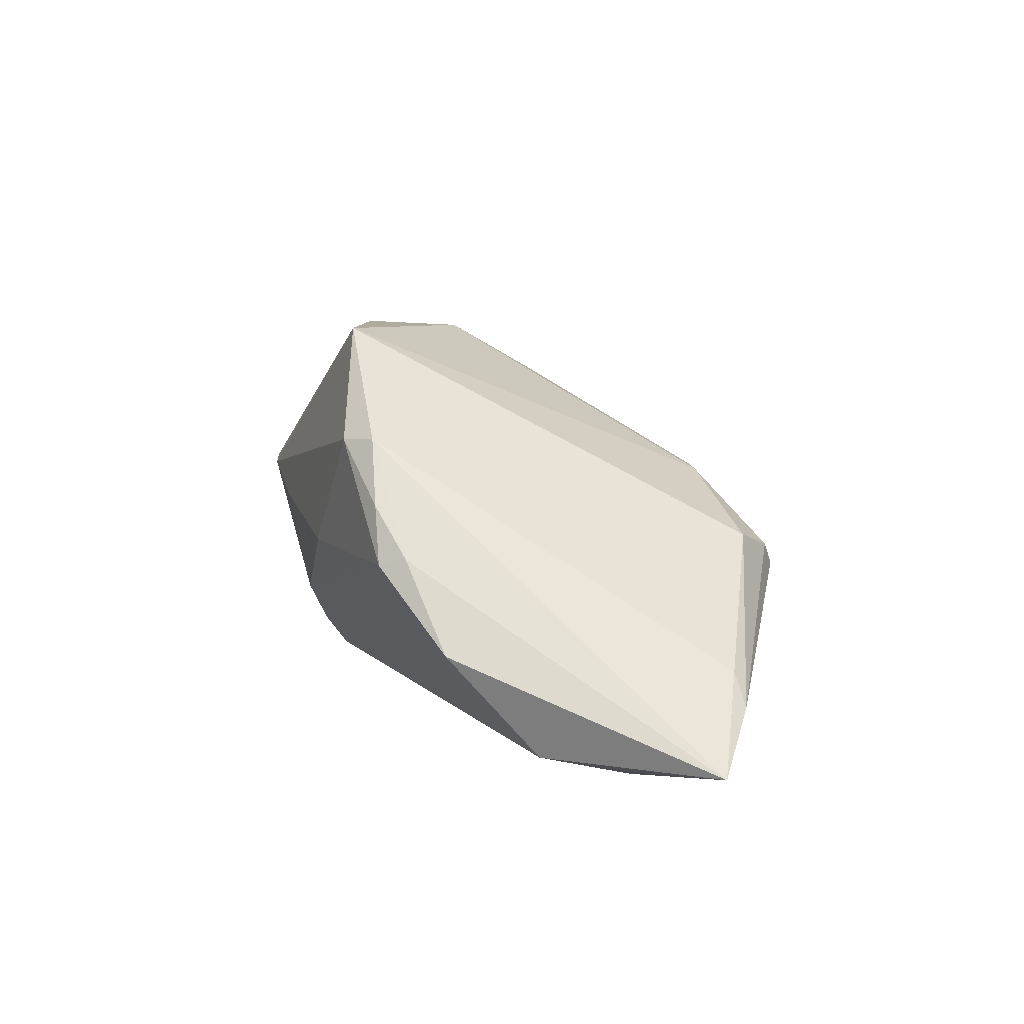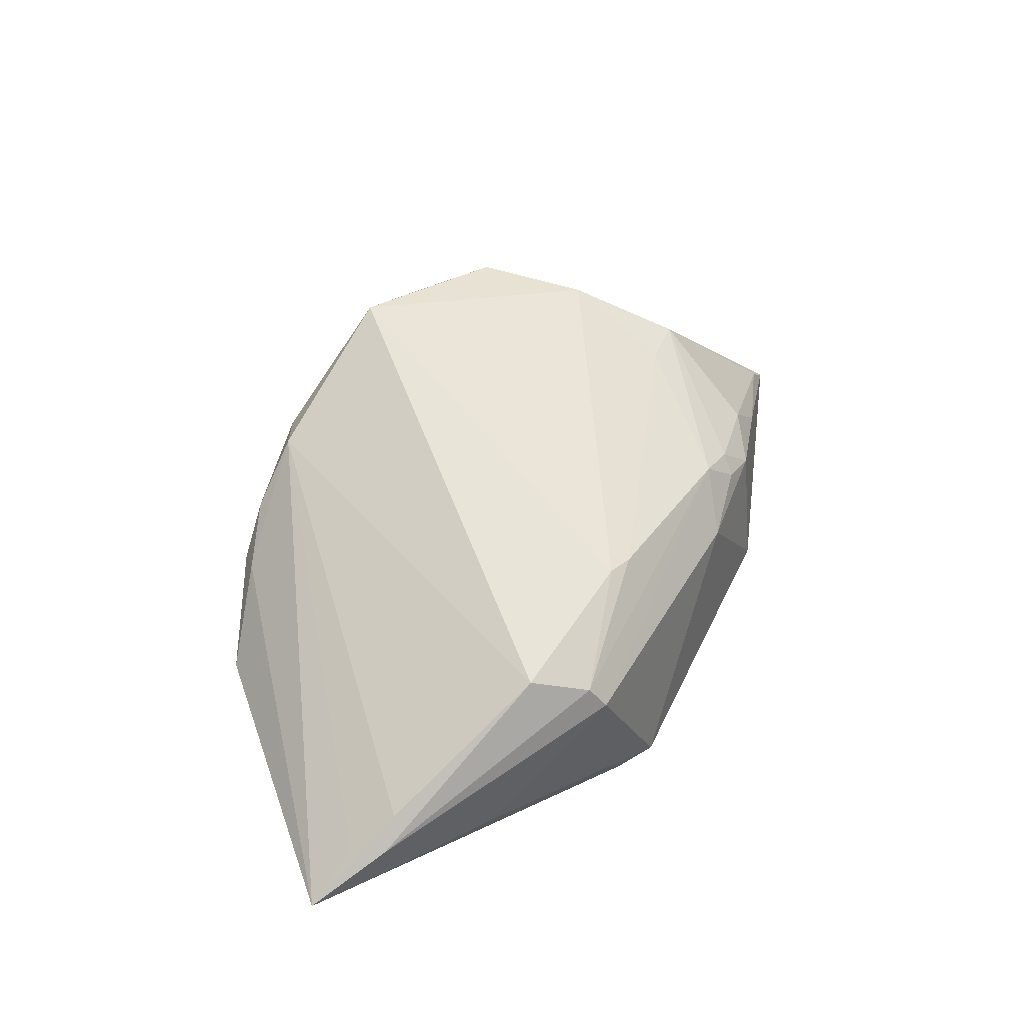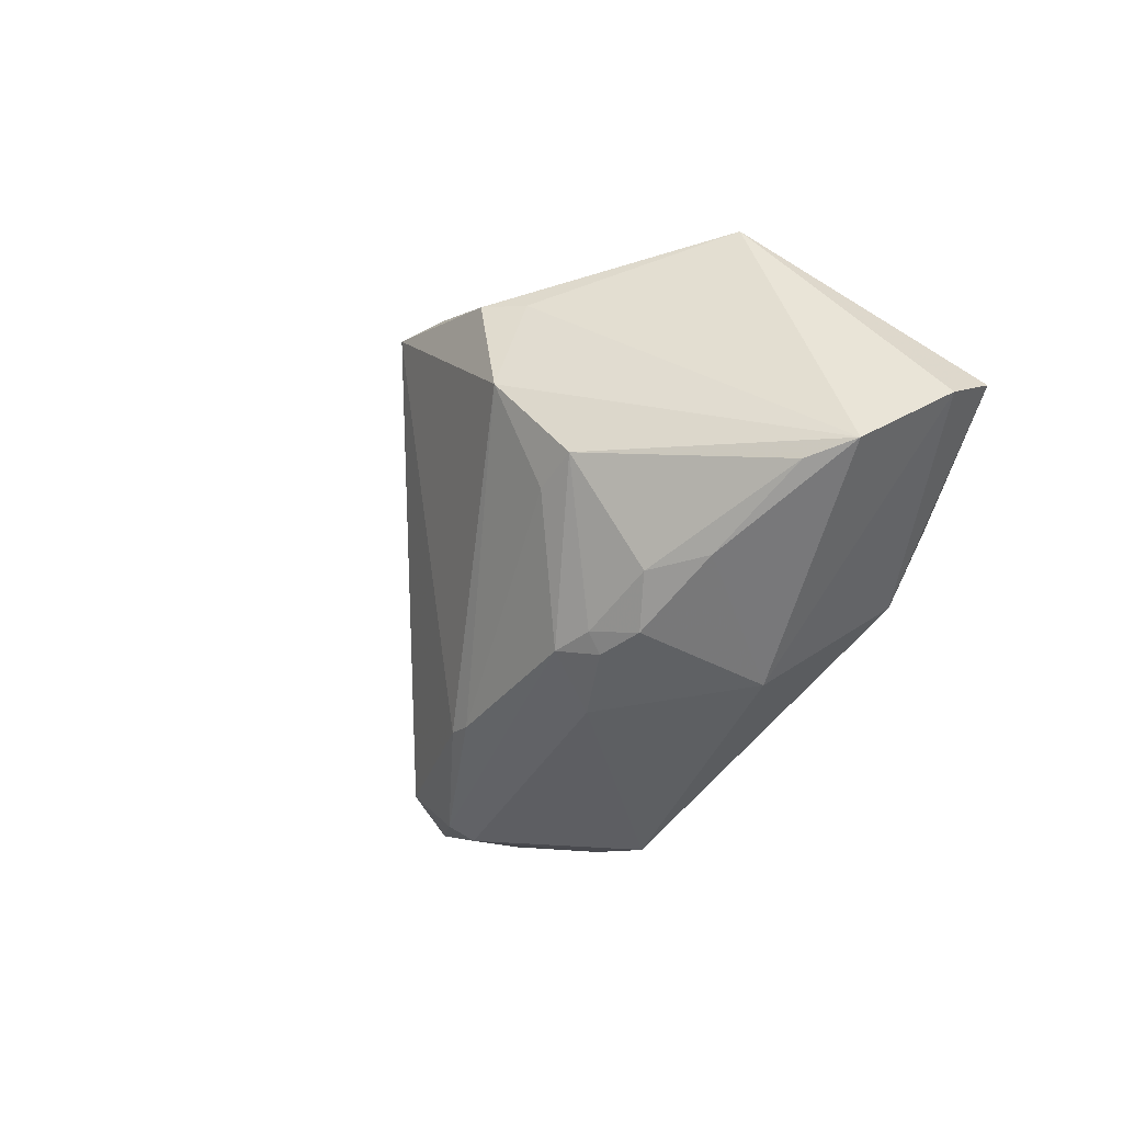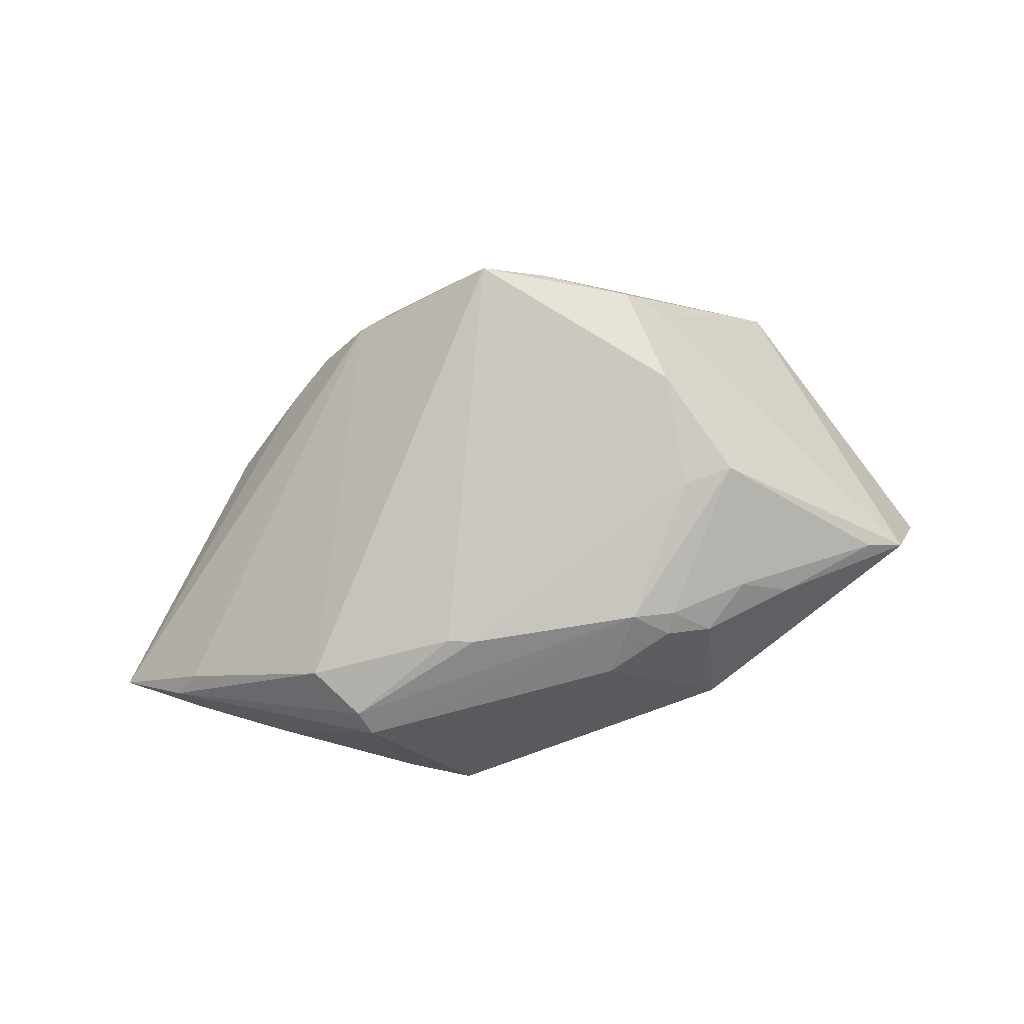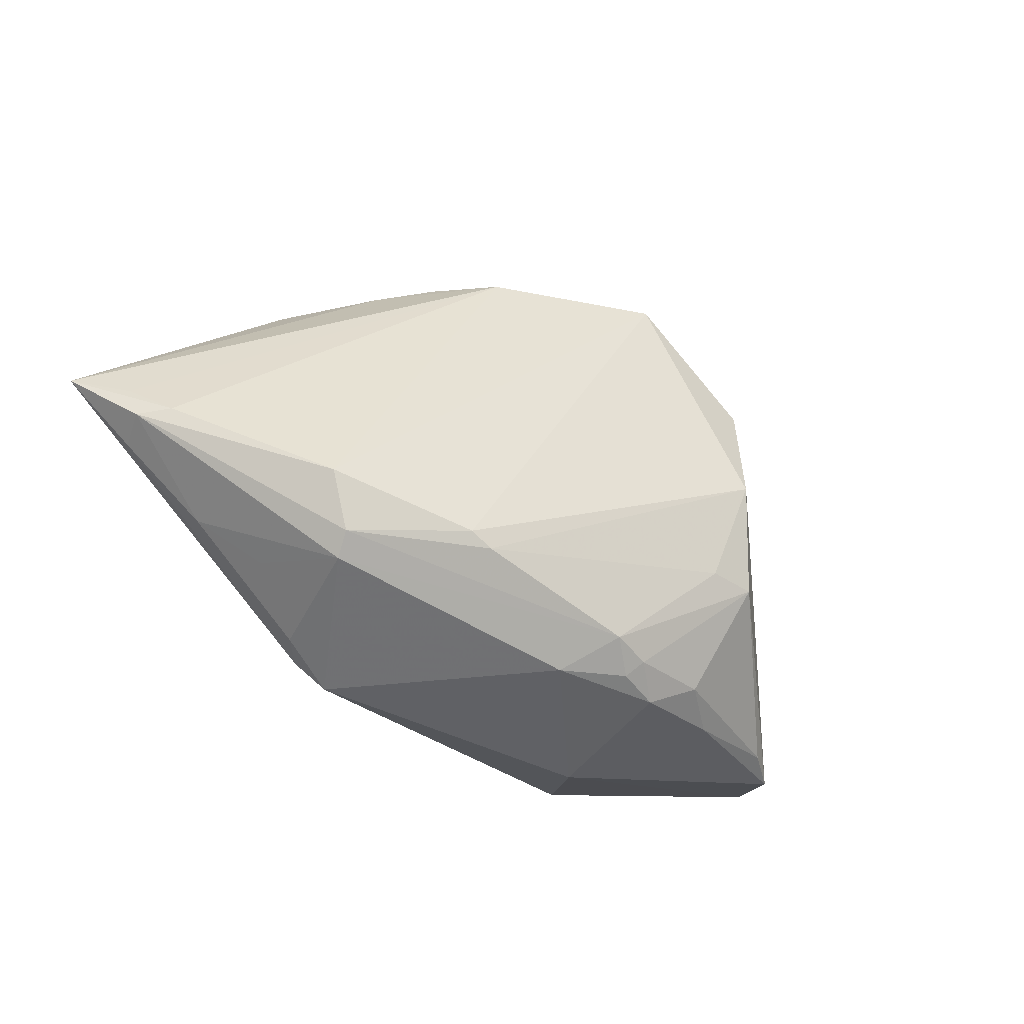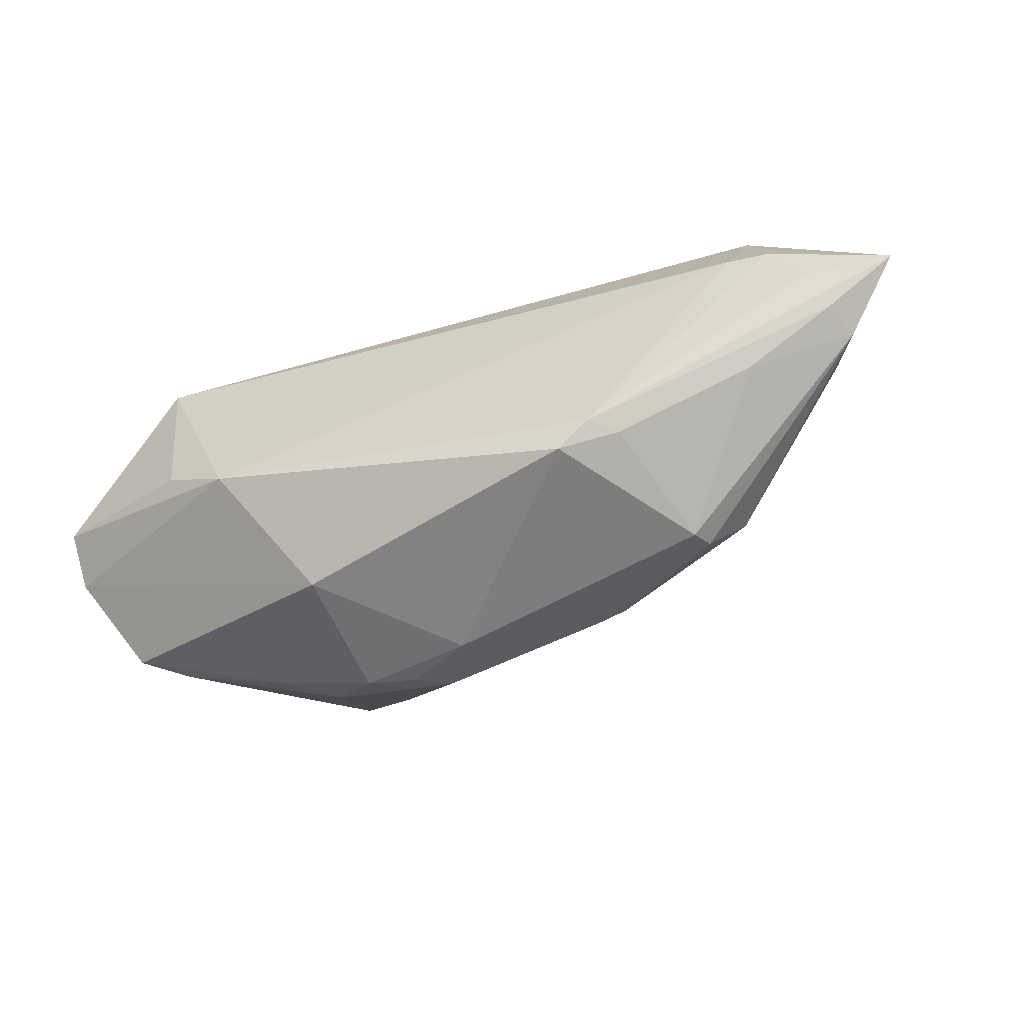
<metadata>
{"format":"obj","ext":"obj","renderer":"f3d","projection":"perspective","resolution":1024,"background":"white","views":[{"elev":9.0,"azim":-113.0,"up":"+Z"},{"elev":36.3,"azim":-62.0,"up":"+Z"},{"elev":-39.5,"azim":53.4,"up":"+Y"},{"elev":57.8,"azim":-12.7,"up":"+Z"},{"elev":-51.7,"azim":-44.0,"up":"+Y"},{"elev":-60.4,"azim":-162.8,"up":"+Y"}]}
</metadata>
<code>
v 0.01159 0.0239 -0.01191
v -0.0587 -0.009648 -0.01265
v -0.03162 -0.02887 0.0001774
v 0.002765 -0.0301 0.006996
v 0.01232 0.02624 -0.006953
v -0.06025 -0.005132 -0.0132
v -0.05416 -0.004084 -0.02055
v -0.04479 0.002557 -0.02265
v -0.02259 -0.0272 -0.01957
v 0.0447 -0.01861 0.007573
v 0.02321 -0.02425 0.01393
v -0.04227 0.02501 -0.006382
v -0.0157 -0.02425 0.01256
v -0.003512 0.02406 0.03327
v 0.02376 -0.01197 0.02533
v 0.01604 0.01938 -0.01707
v 0.01133 -0.02837 0.01147
v 0.05103 0.001557 -0.01519
v -0.01818 -0.03019 -0.01819
v 0.01715 -0.01268 0.02466
v -0.03307 -0.027 0.003244
v 0.0186 0.02742 0.006278
v 0.03764 -0.01095 -0.01965
v -0.02741 0.02917 0.01125
v -0.01676 0.02997 0.01898
v 0.05696 -0.005002 -0.01229
v -0.01902 -0.02319 0.01243
v 0.01751 -0.02825 0.01025
v 0.05061 -0.01769 0.00393
v 0.004988 0.0215 0.03233
v -0.03587 -0.02333 -0.01155
v 0.03017 -0.02413 0.009277
v 0.0291 -0.01726 -0.02083
v 0.02014 0.01372 0.02923
v 0.03384 0.01671 -0.01179
v -0.05574 -0.009474 -0.008627
v 0.03882 0.009962 -0.02265
v 0.0192 -0.02919 -0.007676
v -0.00413 0.02997 0.003161
v 0.0124 -0.02666 0.01397
v -0.02603 -0.0272 -0.01667
v -0.04816 0.01448 -0.01929
v 0.006712 -0.0265 0.0148
v -0.03799 -0.02062 0.005754
v -0.03086 0.02997 0.003855
v -0.05053 0.002607 -0.02219
v -0.02162 0.02751 0.01946
v 0.03978 0.02295 0.009914
v 0.03074 0.02586 0.009977
v -0.03353 0.02717 0.004914
v 0.01543 0.01496 0.03309
v -0.04424 -0.01761 -0.01591
v -0.05015 0.007236 -0.02096
v 0.01736 0.0004255 0.03203
v -0.06644 -0.002609 -0.01921
v 0.05683 -0.009522 -0.006143
v -0.05637 -0.009741 -0.01763
f 8 42 37
f 12 42 55
f 4 38 28
f 19 38 4
f 55 7 9
f 55 42 53
f 26 48 56
f 5 12 45
f 25 47 14
f 45 12 50
f 55 47 50
f 50 12 55
f 19 4 3
f 52 31 3
f 2 3 21
f 52 3 2
f 55 2 36
f 29 38 56
f 56 48 29
f 33 38 19
f 19 9 33
f 56 38 33
f 33 26 56
f 33 8 37
f 33 9 8
f 46 7 55
f 55 53 46
f 8 9 46
f 46 9 7
f 42 8 46
f 46 53 42
f 55 9 57
f 57 9 52
f 57 2 55
f 52 2 57
f 14 54 51
f 21 3 43
f 43 3 4
f 37 48 18
f 18 26 37
f 48 26 18
f 35 48 37
f 37 5 35
f 35 5 48
f 37 42 16
f 24 25 45
f 47 25 24
f 45 50 24
f 24 50 47
f 19 3 41
f 41 3 31
f 41 31 52
f 41 9 19
f 52 9 41
f 27 54 14
f 6 47 55
f 55 36 6
f 6 36 47
f 37 26 23
f 23 33 37
f 26 33 23
f 30 48 14
f 14 51 30
f 30 51 48
f 34 29 48
f 48 51 34
f 54 29 34
f 34 51 54
f 17 4 28
f 17 43 4
f 1 5 37
f 37 16 1
f 12 5 1
f 42 12 1
f 1 16 42
f 48 5 49
f 5 22 49
f 14 48 49
f 49 25 14
f 49 22 25
f 39 22 5
f 39 5 45
f 45 25 39
f 25 22 39
f 21 27 44
f 44 27 14
f 44 2 21
f 44 36 2
f 47 36 44
f 14 47 44
f 21 43 13
f 13 27 21
f 43 20 13
f 54 27 13
f 13 20 54
f 29 10 32
f 28 38 32
f 38 29 32
f 40 17 28
f 43 17 40
f 54 20 15
f 15 29 54
f 15 10 29
f 15 20 43
f 43 40 15
f 11 32 10
f 10 15 11
f 28 32 11
f 11 40 28
f 11 15 40

</code>
